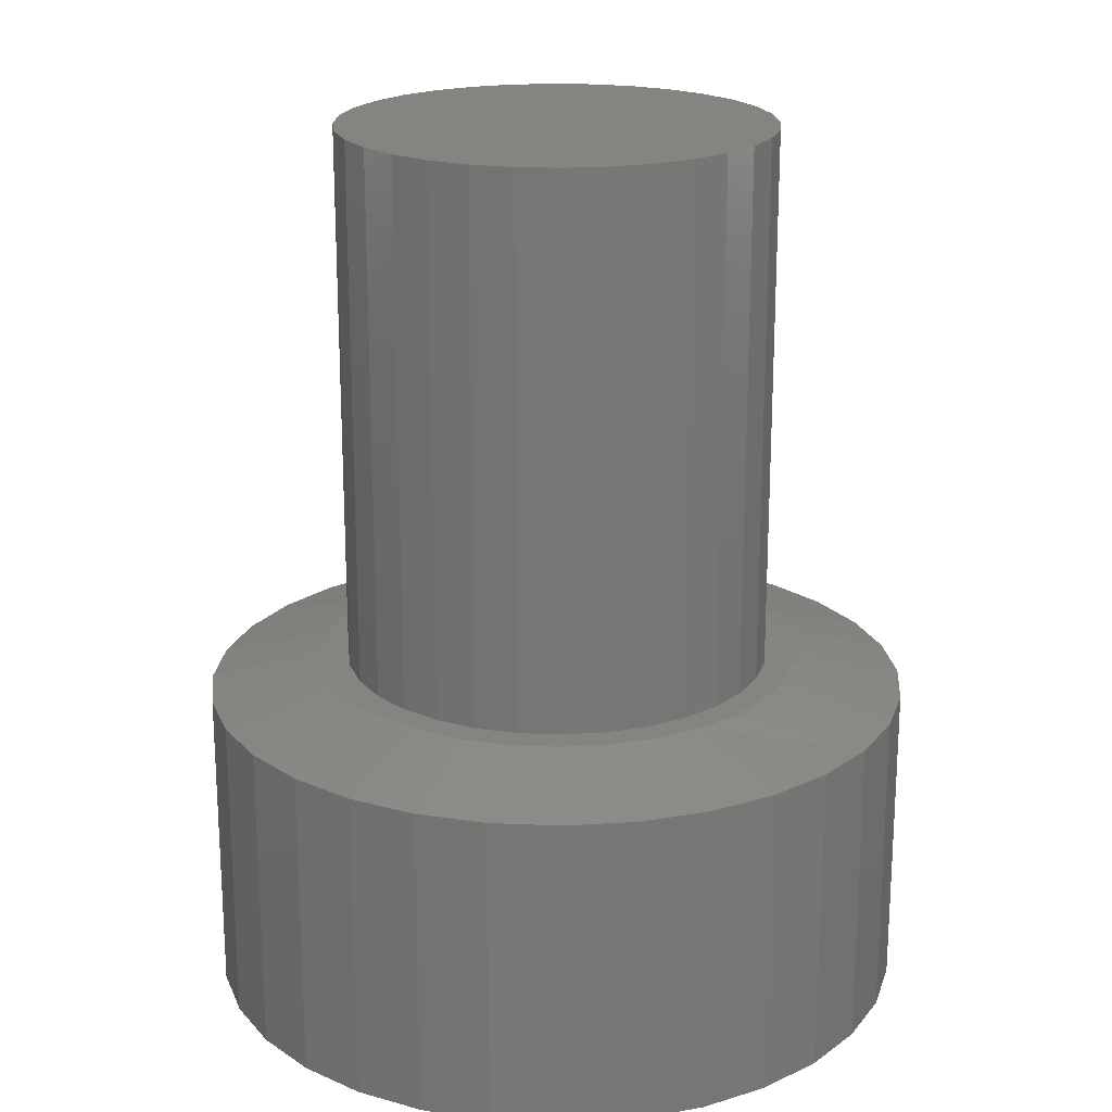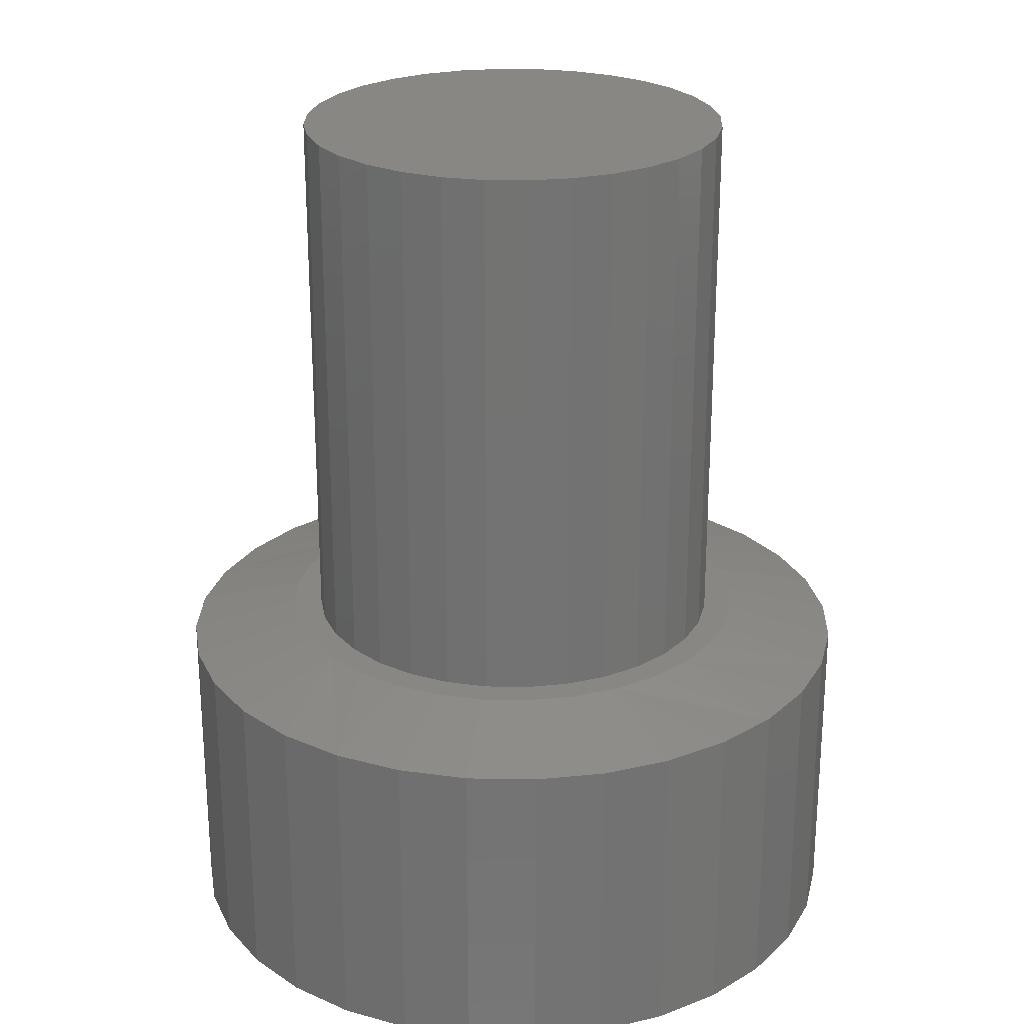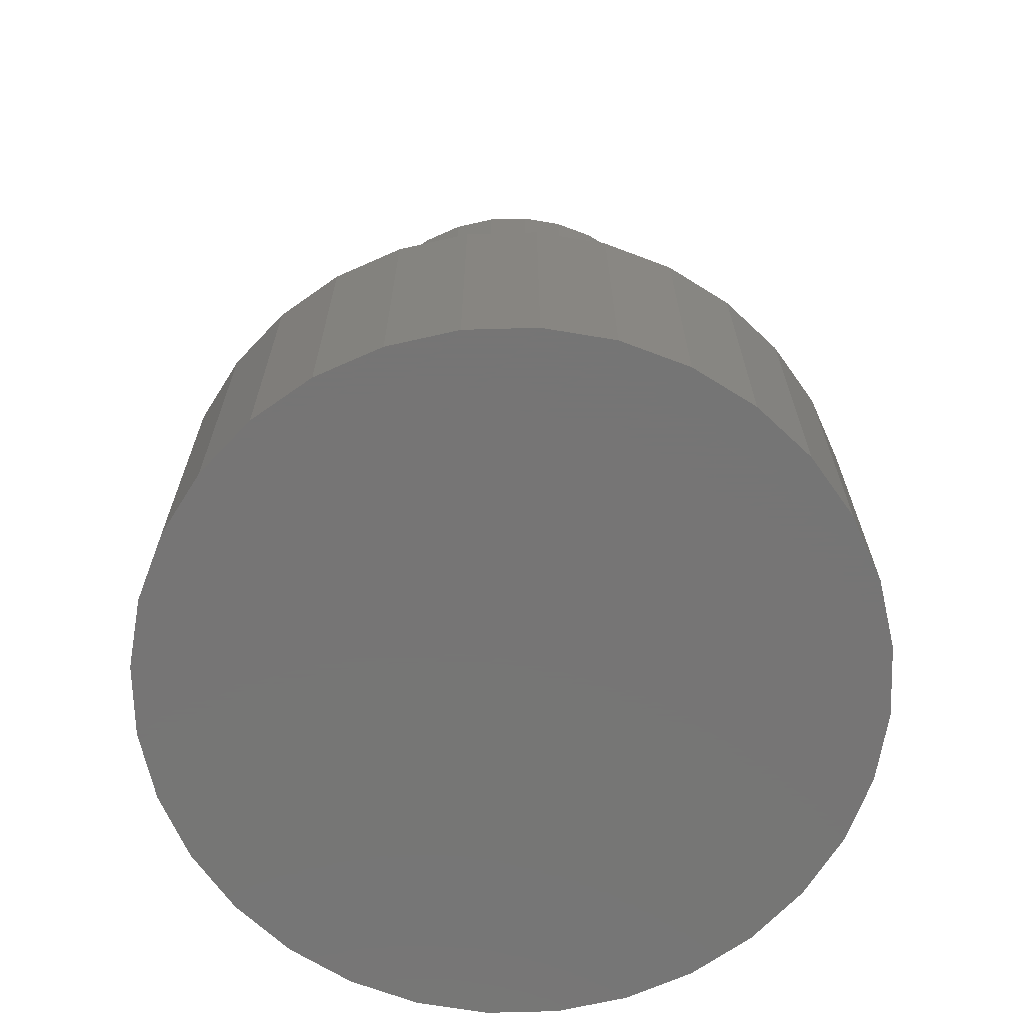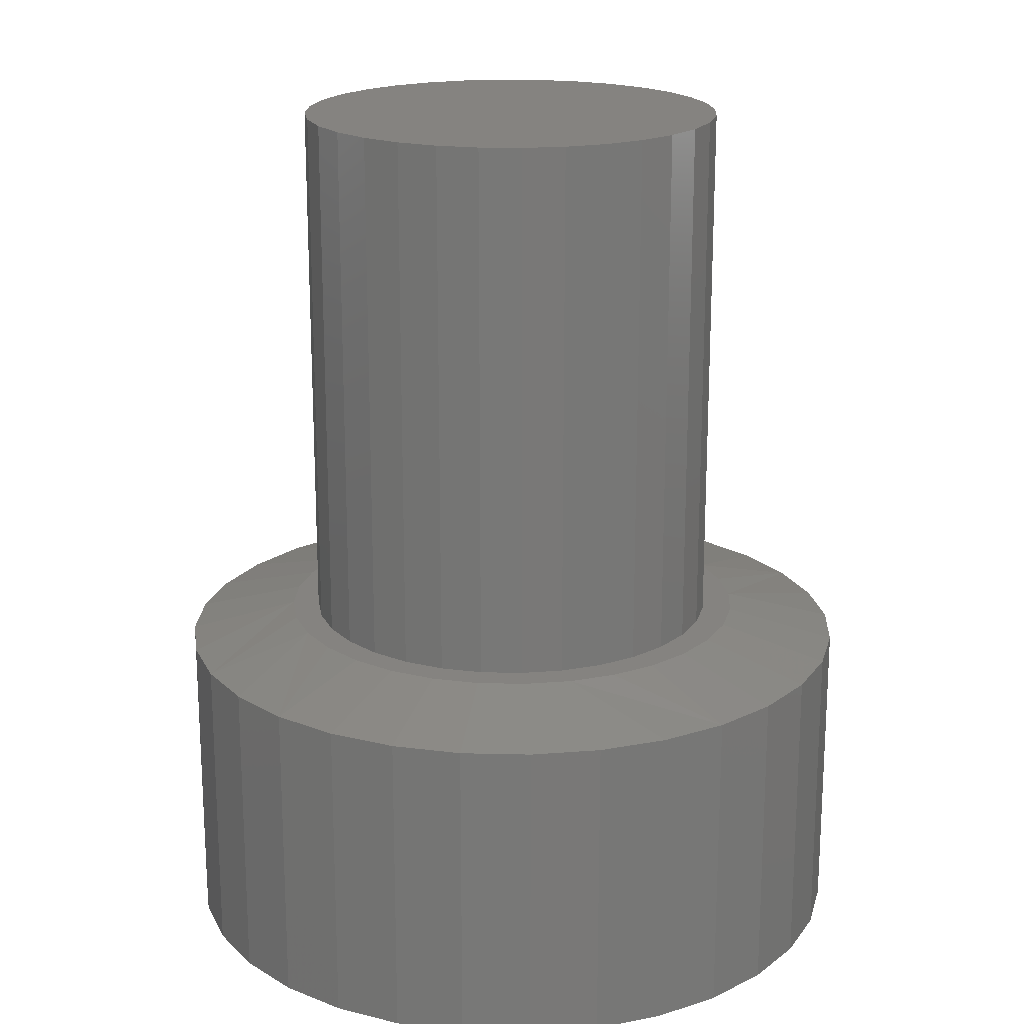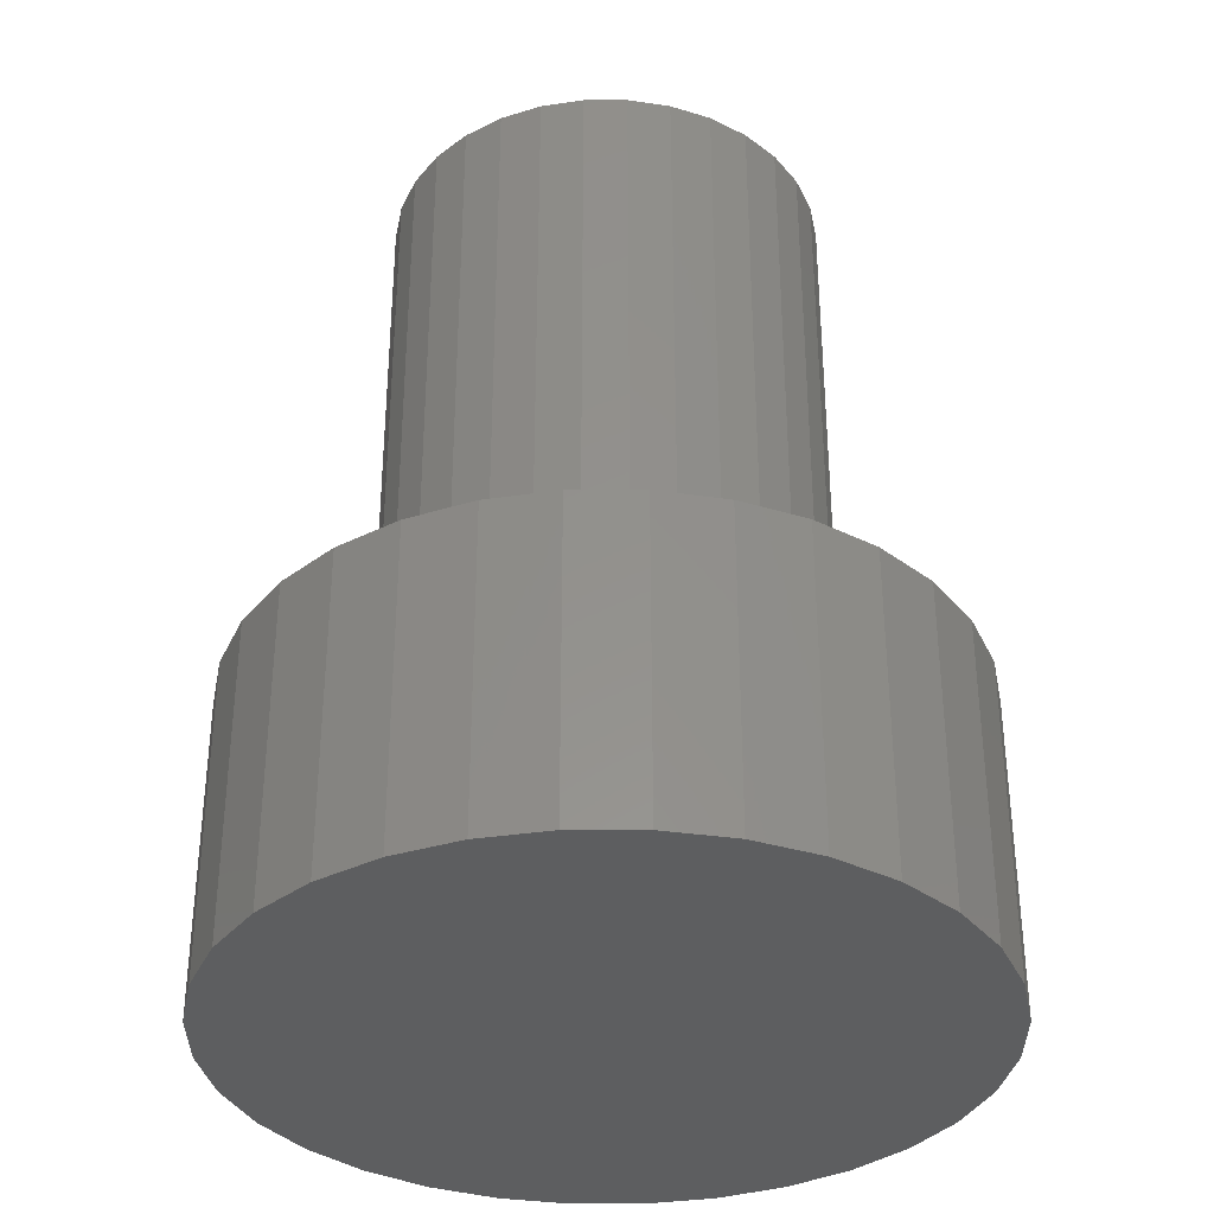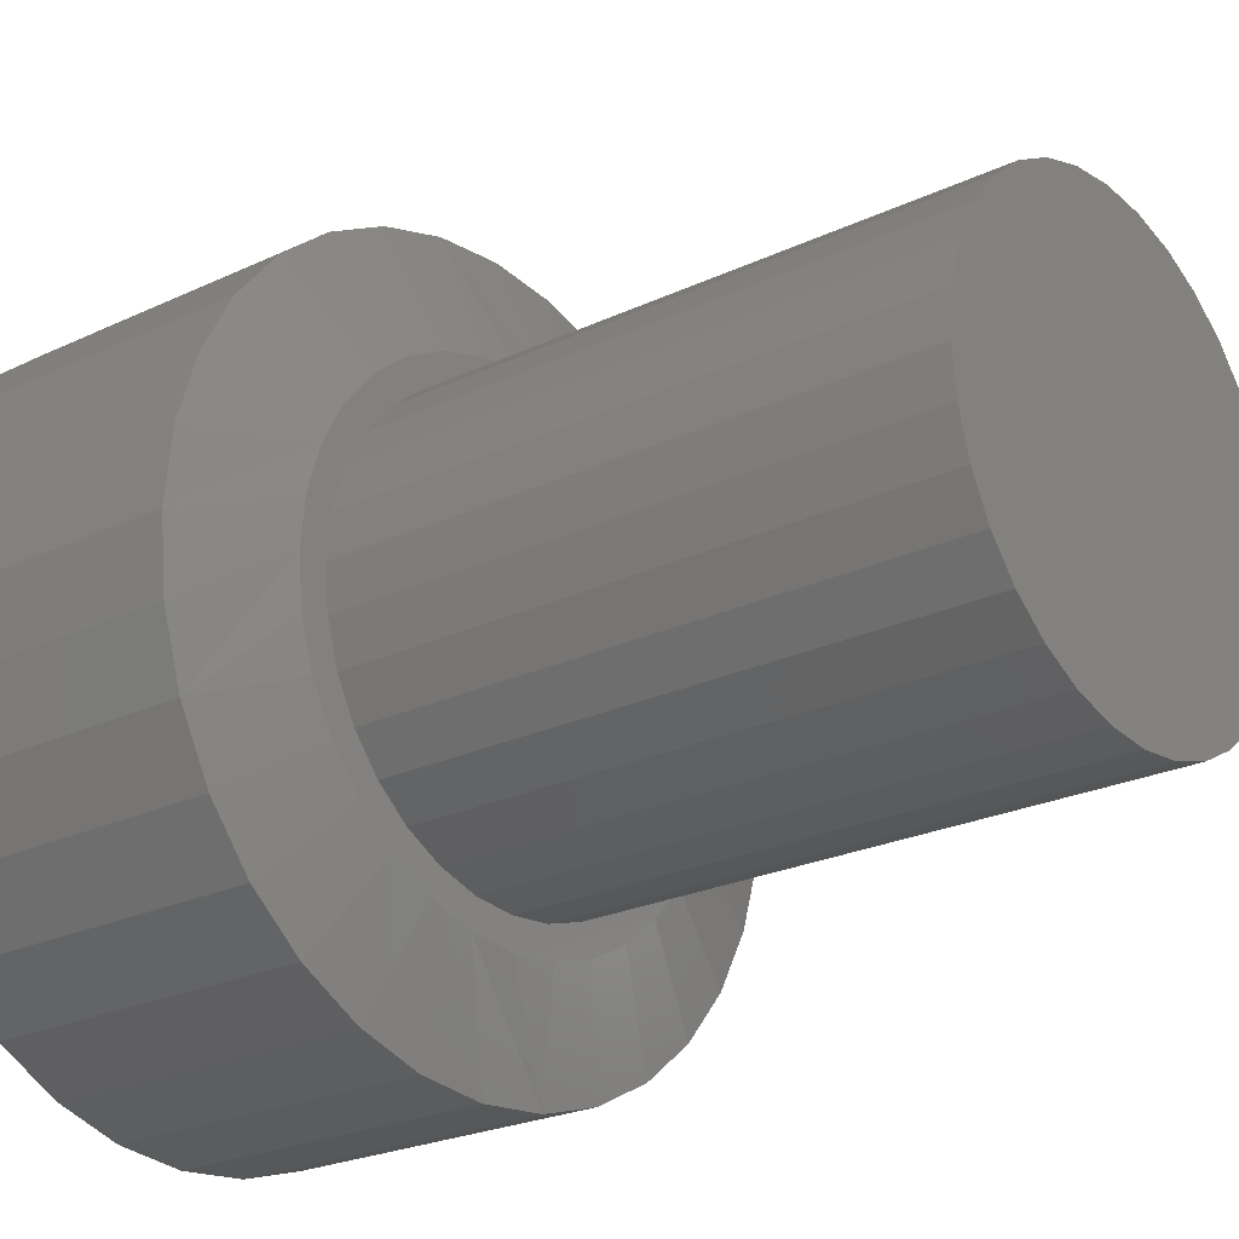
<metadata>
{"format":"stl","ext":"stl","renderer":"f3d","projection":"perspective","resolution":1024,"background":"white","views":[{"elev":20.3,"azim":-124.8,"up":"+Z"},{"elev":24.7,"azim":-138.9,"up":"+Z"},{"elev":-67.9,"azim":-139.0,"up":"+Z"},{"elev":19.1,"azim":-25.5,"up":"+Z"},{"elev":-34.6,"azim":-39.3,"up":"+Z"},{"elev":-23.6,"azim":-51.4,"up":"+Y"}]}
</metadata>
<code>
# stl→obj: 160 verts, 316 faces
v 0.003125 -0.2062 0.2891
v 0.04336 -0.2023 0.2891
v 0.001891 -0.1816 0.2891
v -0.03711 -0.2023 0.2891
v 0.001891 0.1816 0.2891
v 0.04336 0.2023 0.2891
v 0.003125 0.2062 0.2891
v -0.03711 0.2023 0.2891
v -0.0758 0.1906 0.2891
v -0.03353 0.1781 0.2891
v -0.1115 0.1715 0.2891
v -0.0676 0.1678 0.2891
v -0.09899 0.151 0.2891
v -0.1427 0.1458 0.2891
v -0.1115 -0.1715 0.2891
v -0.0676 -0.1678 0.2891
v -0.09899 -0.151 0.2891
v -0.03353 -0.1781 0.2891
v -0.0758 -0.1906 0.2891
v 0.08205 0.1906 0.2891
v 0.03732 0.1781 0.2891
v 0.1177 0.1715 0.2891
v 0.07138 0.1678 0.2891
v 0.1028 0.151 0.2891
v 0.1177 -0.1715 0.2891
v 0.149 -0.1458 0.2891
v 0.1028 -0.151 0.2891
v 0.07138 -0.1678 0.2891
v 0.03732 -0.1781 0.2891
v 0.08205 -0.1906 0.2891
v -0.1427 -0.1458 0.2891
v -0.1265 -0.1284 0.2891
v -0.1684 -0.1146 0.2891
v -0.1491 -0.1009 0.2891
v -0.1874 -0.07893 0.2891
v -0.1659 -0.06949 0.2891
v -0.1992 -0.04024 0.2891
v -0.1762 -0.03542 0.2891
v -0.2031 4.805e-07 0.2891
v -0.1797 2.224e-17 0.2891
v -0.1992 0.04024 0.2891
v -0.1762 0.03542 0.2891
v -0.1874 0.07893 0.2891
v -0.1659 0.06949 0.2891
v -0.1684 0.1146 0.2891
v -0.1491 0.1009 0.2891
v -0.1265 0.1284 0.2891
v 0.149 0.1458 0.2891
v 0.1303 0.1284 0.2891
v 0.1746 0.1146 0.2891
v 0.1529 0.1009 0.2891
v 0.1937 0.07893 0.2891
v 0.1696 0.06949 0.2891
v 0.2054 0.04024 0.2891
v 0.18 0.03542 0.2891
v 0.2094 -1.157e-16 0.2891
v 0.1835 0 0.2891
v 0.2054 -0.04024 0.2891
v 0.18 -0.03542 0.2891
v 0.1937 -0.07893 0.2891
v 0.1696 -0.06949 0.2891
v 0.1746 -0.1146 0.2891
v 0.1529 -0.1009 0.2891
v 0.1303 -0.1284 0.2891
v 0.1835 0 0.75
v 0.18 -0.03542 0.75
v 0.1696 -0.06949 0.75
v 0.1529 -0.1009 0.75
v 0.1303 -0.1284 0.75
v 0.1028 -0.151 0.75
v 0.07138 -0.1678 0.75
v 0.03732 -0.1781 0.75
v 0.001891 -0.1816 0.75
v -0.03353 -0.1781 0.75
v -0.0676 -0.1678 0.75
v -0.09899 -0.151 0.75
v -0.1265 -0.1284 0.75
v -0.1491 -0.1009 0.75
v -0.1659 -0.06949 0.75
v -0.1762 -0.03542 0.75
v -0.1797 2.224e-17 0.75
v -0.1762 0.03542 0.75
v -0.1659 0.06949 0.75
v -0.1491 0.1009 0.75
v -0.1265 0.1284 0.75
v -0.09899 0.151 0.75
v -0.0676 0.1678 0.75
v -0.03353 0.1781 0.75
v 0.001891 0.1816 0.75
v 0.03732 0.1781 0.75
v 0.07138 0.1678 0.75
v 0.1028 0.151 0.75
v 0.1303 0.1284 0.75
v 0.1529 0.1009 0.75
v 0.1696 0.06949 0.75
v 0.18 0.03542 0.75
v 0.3031 0 0
v 0.3031 -7.348e-17 0.2656
v 0.2974 -0.05853 0
v 0.2974 -0.05853 0.2656
v 0.2803 -0.1148 0
v 0.2803 -0.1148 0.2656
v 0.2526 -0.1667 0
v 0.2526 -0.1667 0.2656
v 0.2153 -0.2121 0
v 0.2153 -0.2121 0.2656
v 0.1698 -0.2494 0
v 0.1698 -0.2494 0.2656
v 0.1179 -0.2772 0
v 0.1179 -0.2772 0.2656
v 0.06165 -0.2942 0
v 0.06165 -0.2942 0.2656
v 0.003125 -0.3 0
v 0.003125 -0.3 0.2656
v -0.0554 -0.2942 0
v -0.0554 -0.2942 0.2656
v -0.1117 -0.2772 0
v -0.1117 -0.2772 0.2656
v -0.1635 -0.2494 0
v -0.1635 -0.2494 0.2656
v -0.209 -0.2121 0
v -0.209 -0.2121 0.2656
v -0.2463 -0.1667 0
v -0.2463 -0.1667 0.2656
v -0.274 -0.1148 0
v -0.274 -0.1148 0.2656
v -0.2911 -0.05853 0
v -0.2911 -0.05853 0.2656
v -0.2969 3.674e-17 0
v -0.2969 3.674e-17 0.2656
v -0.2911 0.05853 0
v -0.2911 0.05853 0.2656
v -0.274 0.1148 0
v -0.274 0.1148 0.2656
v -0.2463 0.1667 0
v -0.2463 0.1667 0.2656
v -0.209 0.2121 0
v -0.209 0.2121 0.2656
v -0.1635 0.2494 0
v -0.1635 0.2494 0.2656
v -0.1117 0.2772 0
v -0.1117 0.2772 0.2656
v -0.0554 0.2942 0
v -0.0554 0.2942 0.2656
v 0.003125 0.3 0
v 0.003125 0.3 0.2656
v 0.06165 0.2942 0
v 0.06165 0.2942 0.2656
v 0.1179 0.2772 0
v 0.1179 0.2772 0.2656
v 0.1698 0.2494 0
v 0.1698 0.2494 0.2656
v 0.2153 0.2121 0
v 0.2153 0.2121 0.2656
v 0.2526 0.1667 0
v 0.2526 0.1667 0.2656
v 0.2803 0.1148 0
v 0.2803 0.1148 0.2656
v 0.2974 0.05853 0
v 0.2974 0.05853 0.2656
f 1 2 3
f 1 3 4
f 5 6 7
f 7 8 5
f 5 8 9
f 10 5 9
f 9 11 10
f 10 11 12
f 13 12 11
f 11 14 13
f 15 16 17
f 18 16 15
f 15 19 18
f 19 3 18
f 4 3 19
f 5 20 6
f 20 5 21
f 20 21 22
f 21 23 22
f 22 23 24
f 25 26 27
f 25 27 28
f 25 28 29
f 25 29 30
f 30 29 3
f 3 2 30
f 15 17 31
f 31 17 32
f 31 32 33
f 33 32 34
f 33 34 35
f 35 34 36
f 35 36 37
f 37 36 38
f 37 38 39
f 39 38 40
f 39 40 41
f 41 40 42
f 41 42 43
f 43 42 44
f 43 44 45
f 45 44 46
f 45 46 14
f 14 46 47
f 14 47 13
f 22 24 48
f 48 24 49
f 48 49 50
f 50 49 51
f 50 51 52
f 52 51 53
f 52 53 54
f 54 53 55
f 54 55 56
f 56 55 57
f 56 57 58
f 58 57 59
f 58 59 60
f 60 59 61
f 60 61 62
f 62 61 63
f 62 63 26
f 26 63 64
f 26 64 27
f 57 65 59
f 59 65 66
f 59 66 61
f 61 66 67
f 61 67 63
f 63 67 68
f 63 68 64
f 64 68 69
f 64 69 27
f 27 69 70
f 27 70 28
f 28 70 71
f 28 71 29
f 29 71 72
f 29 72 3
f 3 72 73
f 3 73 18
f 18 73 74
f 18 74 16
f 16 74 75
f 16 75 17
f 17 75 76
f 17 76 32
f 32 76 77
f 32 77 34
f 34 77 78
f 34 78 36
f 36 78 79
f 36 79 38
f 38 79 80
f 38 80 40
f 40 80 81
f 40 81 42
f 42 81 82
f 42 82 44
f 44 82 83
f 44 83 46
f 46 83 84
f 46 84 47
f 47 84 85
f 47 85 13
f 13 85 86
f 13 86 12
f 12 86 87
f 12 87 10
f 10 87 88
f 10 88 5
f 5 88 89
f 5 89 21
f 21 89 90
f 21 90 23
f 23 90 91
f 23 91 24
f 24 91 92
f 24 92 49
f 49 92 93
f 49 93 51
f 51 93 94
f 51 94 53
f 53 94 95
f 53 95 55
f 55 95 96
f 55 96 57
f 57 96 65
f 88 90 89
f 90 88 87
f 90 87 91
f 71 74 72
f 72 74 73
f 91 87 92
f 92 87 86
f 92 86 93
f 93 86 85
f 93 85 94
f 94 85 84
f 94 84 95
f 95 84 83
f 95 83 96
f 96 83 82
f 96 82 65
f 65 82 81
f 65 81 66
f 66 81 80
f 66 80 67
f 67 80 79
f 67 79 68
f 68 79 78
f 68 78 69
f 69 78 77
f 69 77 70
f 70 77 76
f 70 76 71
f 71 76 75
f 71 75 74
f 97 98 99
f 99 98 100
f 99 100 101
f 101 100 102
f 101 102 103
f 103 102 104
f 103 104 105
f 105 104 106
f 105 106 107
f 107 106 108
f 107 108 109
f 109 108 110
f 109 110 111
f 111 110 112
f 111 112 113
f 113 112 114
f 113 114 115
f 115 114 116
f 115 116 117
f 117 116 118
f 117 118 119
f 119 118 120
f 119 120 121
f 121 120 122
f 121 122 123
f 123 122 124
f 123 124 125
f 125 124 126
f 125 126 127
f 127 126 128
f 127 128 129
f 129 128 130
f 129 130 131
f 131 130 132
f 131 132 133
f 133 132 134
f 133 134 135
f 135 134 136
f 135 136 137
f 137 136 138
f 137 138 139
f 139 138 140
f 139 140 141
f 141 140 142
f 141 142 143
f 143 142 144
f 143 144 145
f 145 144 146
f 145 146 147
f 147 146 148
f 147 148 149
f 149 148 150
f 149 150 151
f 151 150 152
f 151 152 153
f 153 152 154
f 153 154 155
f 155 154 156
f 155 156 157
f 157 156 158
f 157 158 159
f 159 158 160
f 159 160 97
f 97 160 98
f 54 158 52
f 50 154 48
f 146 144 6
f 22 150 20
f 7 144 8
f 7 6 144
f 9 140 11
f 14 136 45
f 56 98 160
f 56 160 158
f 56 158 54
f 130 39 41
f 130 41 43
f 130 43 132
f 154 50 156
f 156 50 52
f 156 52 158
f 150 22 152
f 152 22 48
f 152 48 154
f 146 6 148
f 148 6 20
f 148 20 150
f 140 9 142
f 142 9 8
f 142 8 144
f 136 14 138
f 138 14 11
f 138 11 140
f 132 43 134
f 134 43 45
f 134 45 136
f 37 126 35
f 33 122 31
f 114 112 4
f 15 118 19
f 1 112 2
f 1 4 112
f 30 108 25
f 26 104 62
f 39 130 128
f 39 128 126
f 39 126 37
f 98 56 58
f 98 58 60
f 98 60 100
f 122 33 124
f 124 33 35
f 124 35 126
f 118 15 120
f 120 15 31
f 120 31 122
f 114 4 116
f 116 4 19
f 116 19 118
f 108 30 110
f 110 30 2
f 110 2 112
f 104 26 106
f 106 26 25
f 106 25 108
f 100 60 102
f 102 60 62
f 102 62 104
f 145 147 143
f 113 115 111
f 111 115 117
f 111 117 109
f 109 117 119
f 109 119 107
f 107 119 121
f 107 121 105
f 105 121 123
f 105 123 103
f 103 123 125
f 103 125 101
f 101 125 127
f 101 127 99
f 99 127 129
f 99 129 97
f 97 129 131
f 97 131 159
f 159 131 133
f 159 133 157
f 157 133 135
f 157 135 155
f 155 135 137
f 155 137 153
f 153 137 139
f 153 139 151
f 151 139 141
f 151 141 149
f 149 141 143
f 149 143 147

</code>
